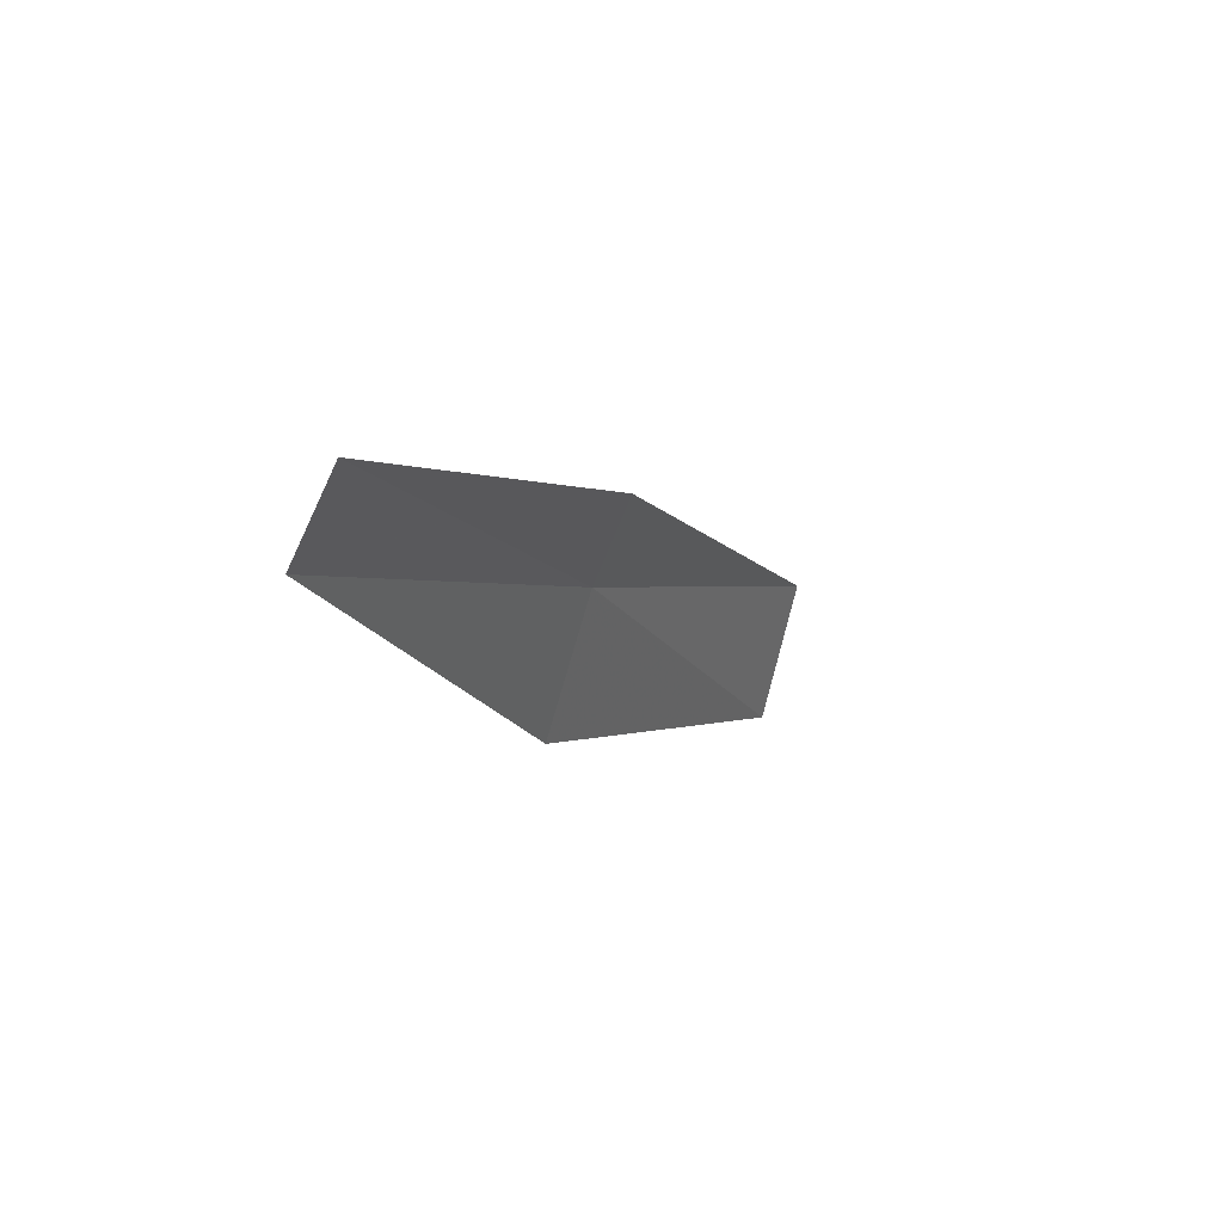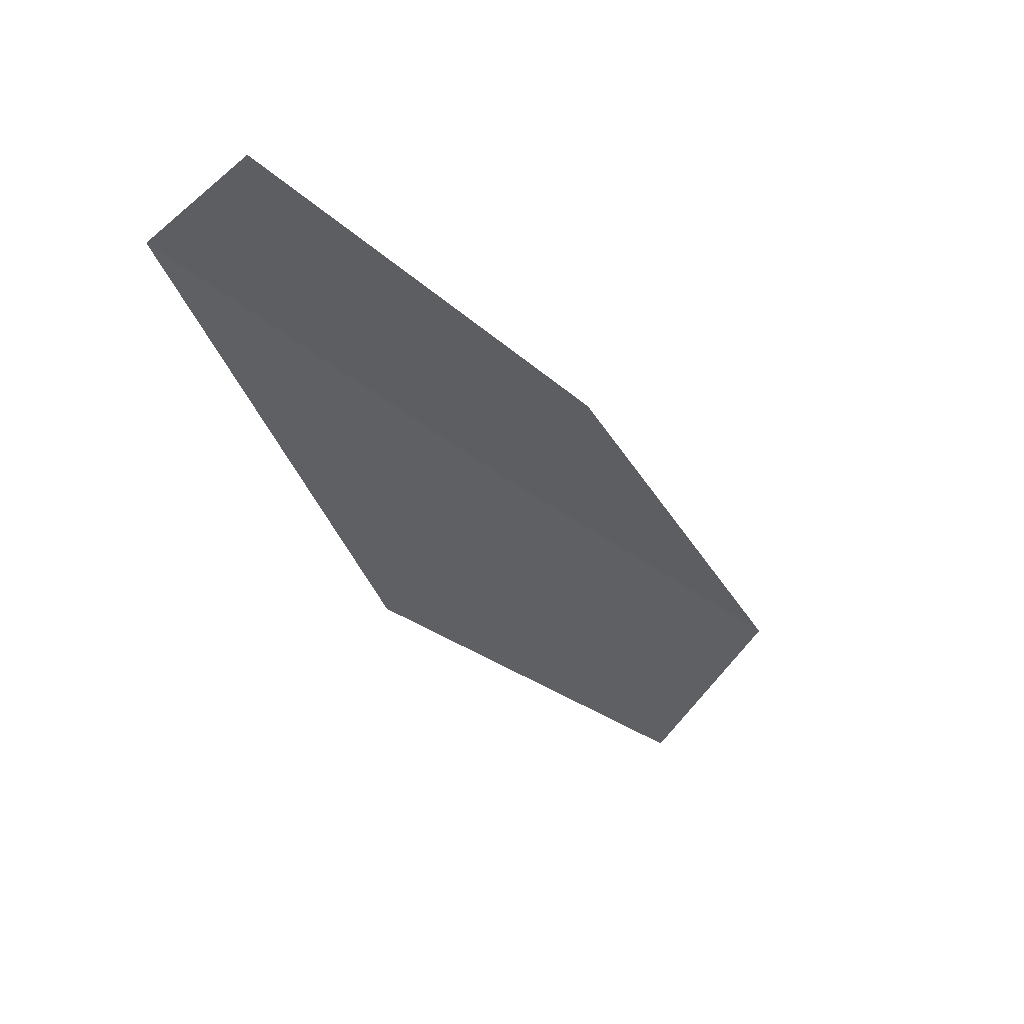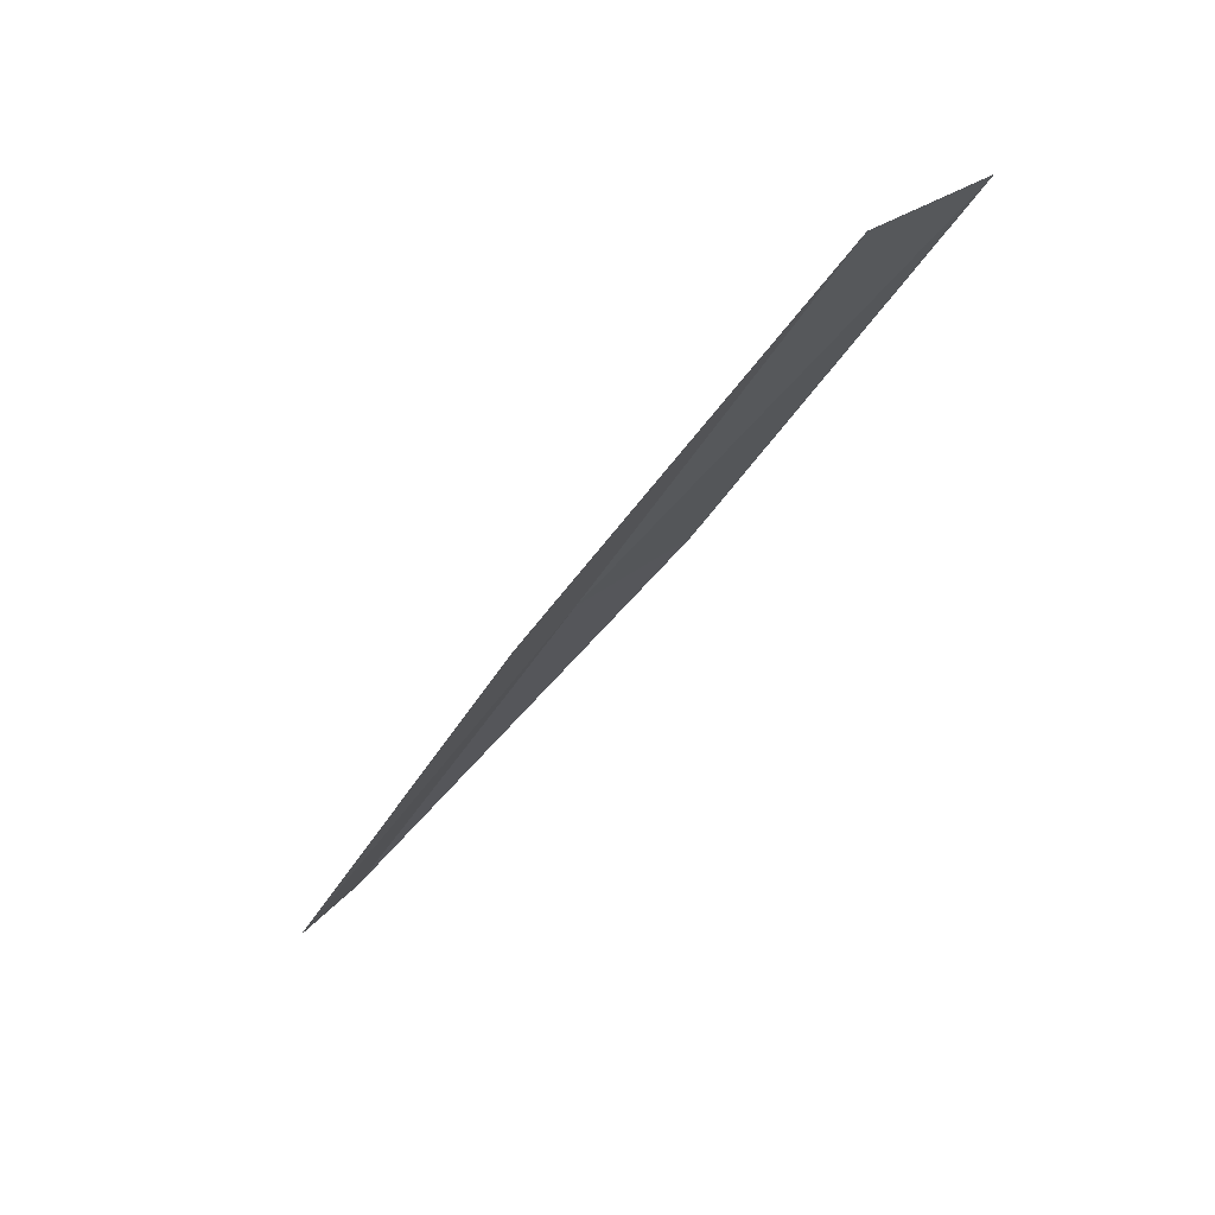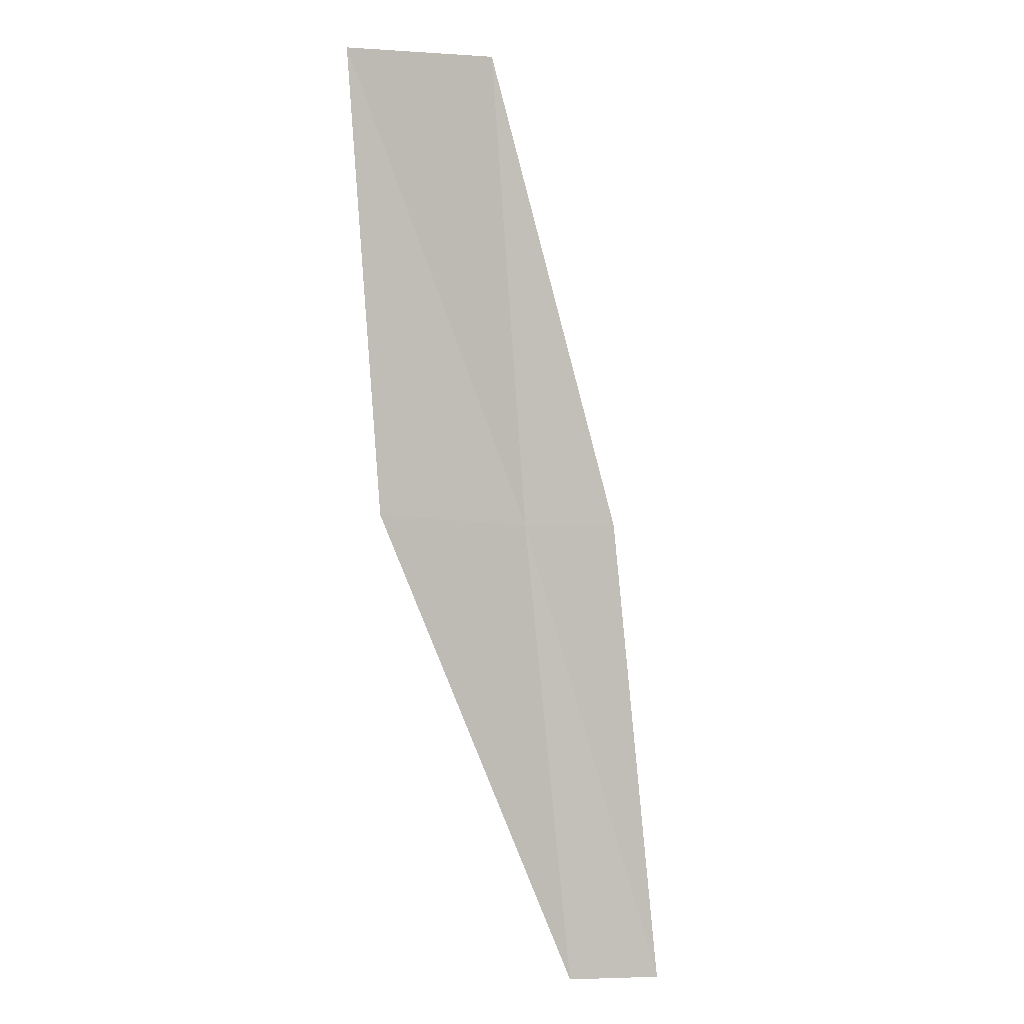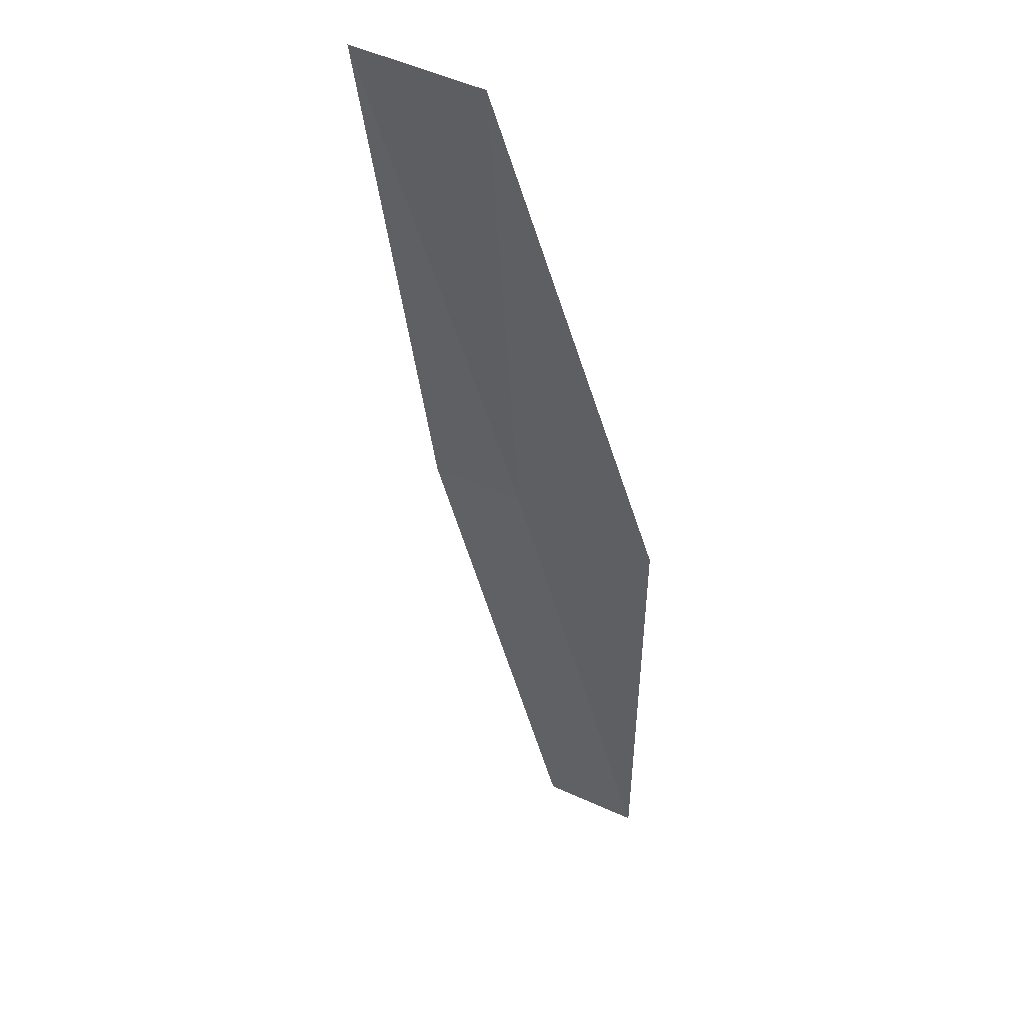
<metadata>
{"format":"obj","ext":"obj","renderer":"f3d","projection":"perspective","resolution":1024,"background":"white","views":[{"elev":-71.9,"azim":-154.2,"up":"+Z"},{"elev":10.2,"azim":-164.3,"up":"+Y"},{"elev":33.7,"azim":-95.4,"up":"+Z"},{"elev":34.2,"azim":138.8,"up":"+Z"},{"elev":-67.7,"azim":-2.7,"up":"+Y"}]}
</metadata>
<code>
v 19.67 -12.18 14
v 20.28 -11.14 12
v 20.17 -12.74 14
v 19.94 -10.86 12
v 19.34 -11.89 14
v 19.01 -13.2 16
v 19.47 -13.77 16
f 1 3 2
f 1 2 4
f 1 4 5
f 1 5 6
f 1 6 7
f 1 7 3

</code>
